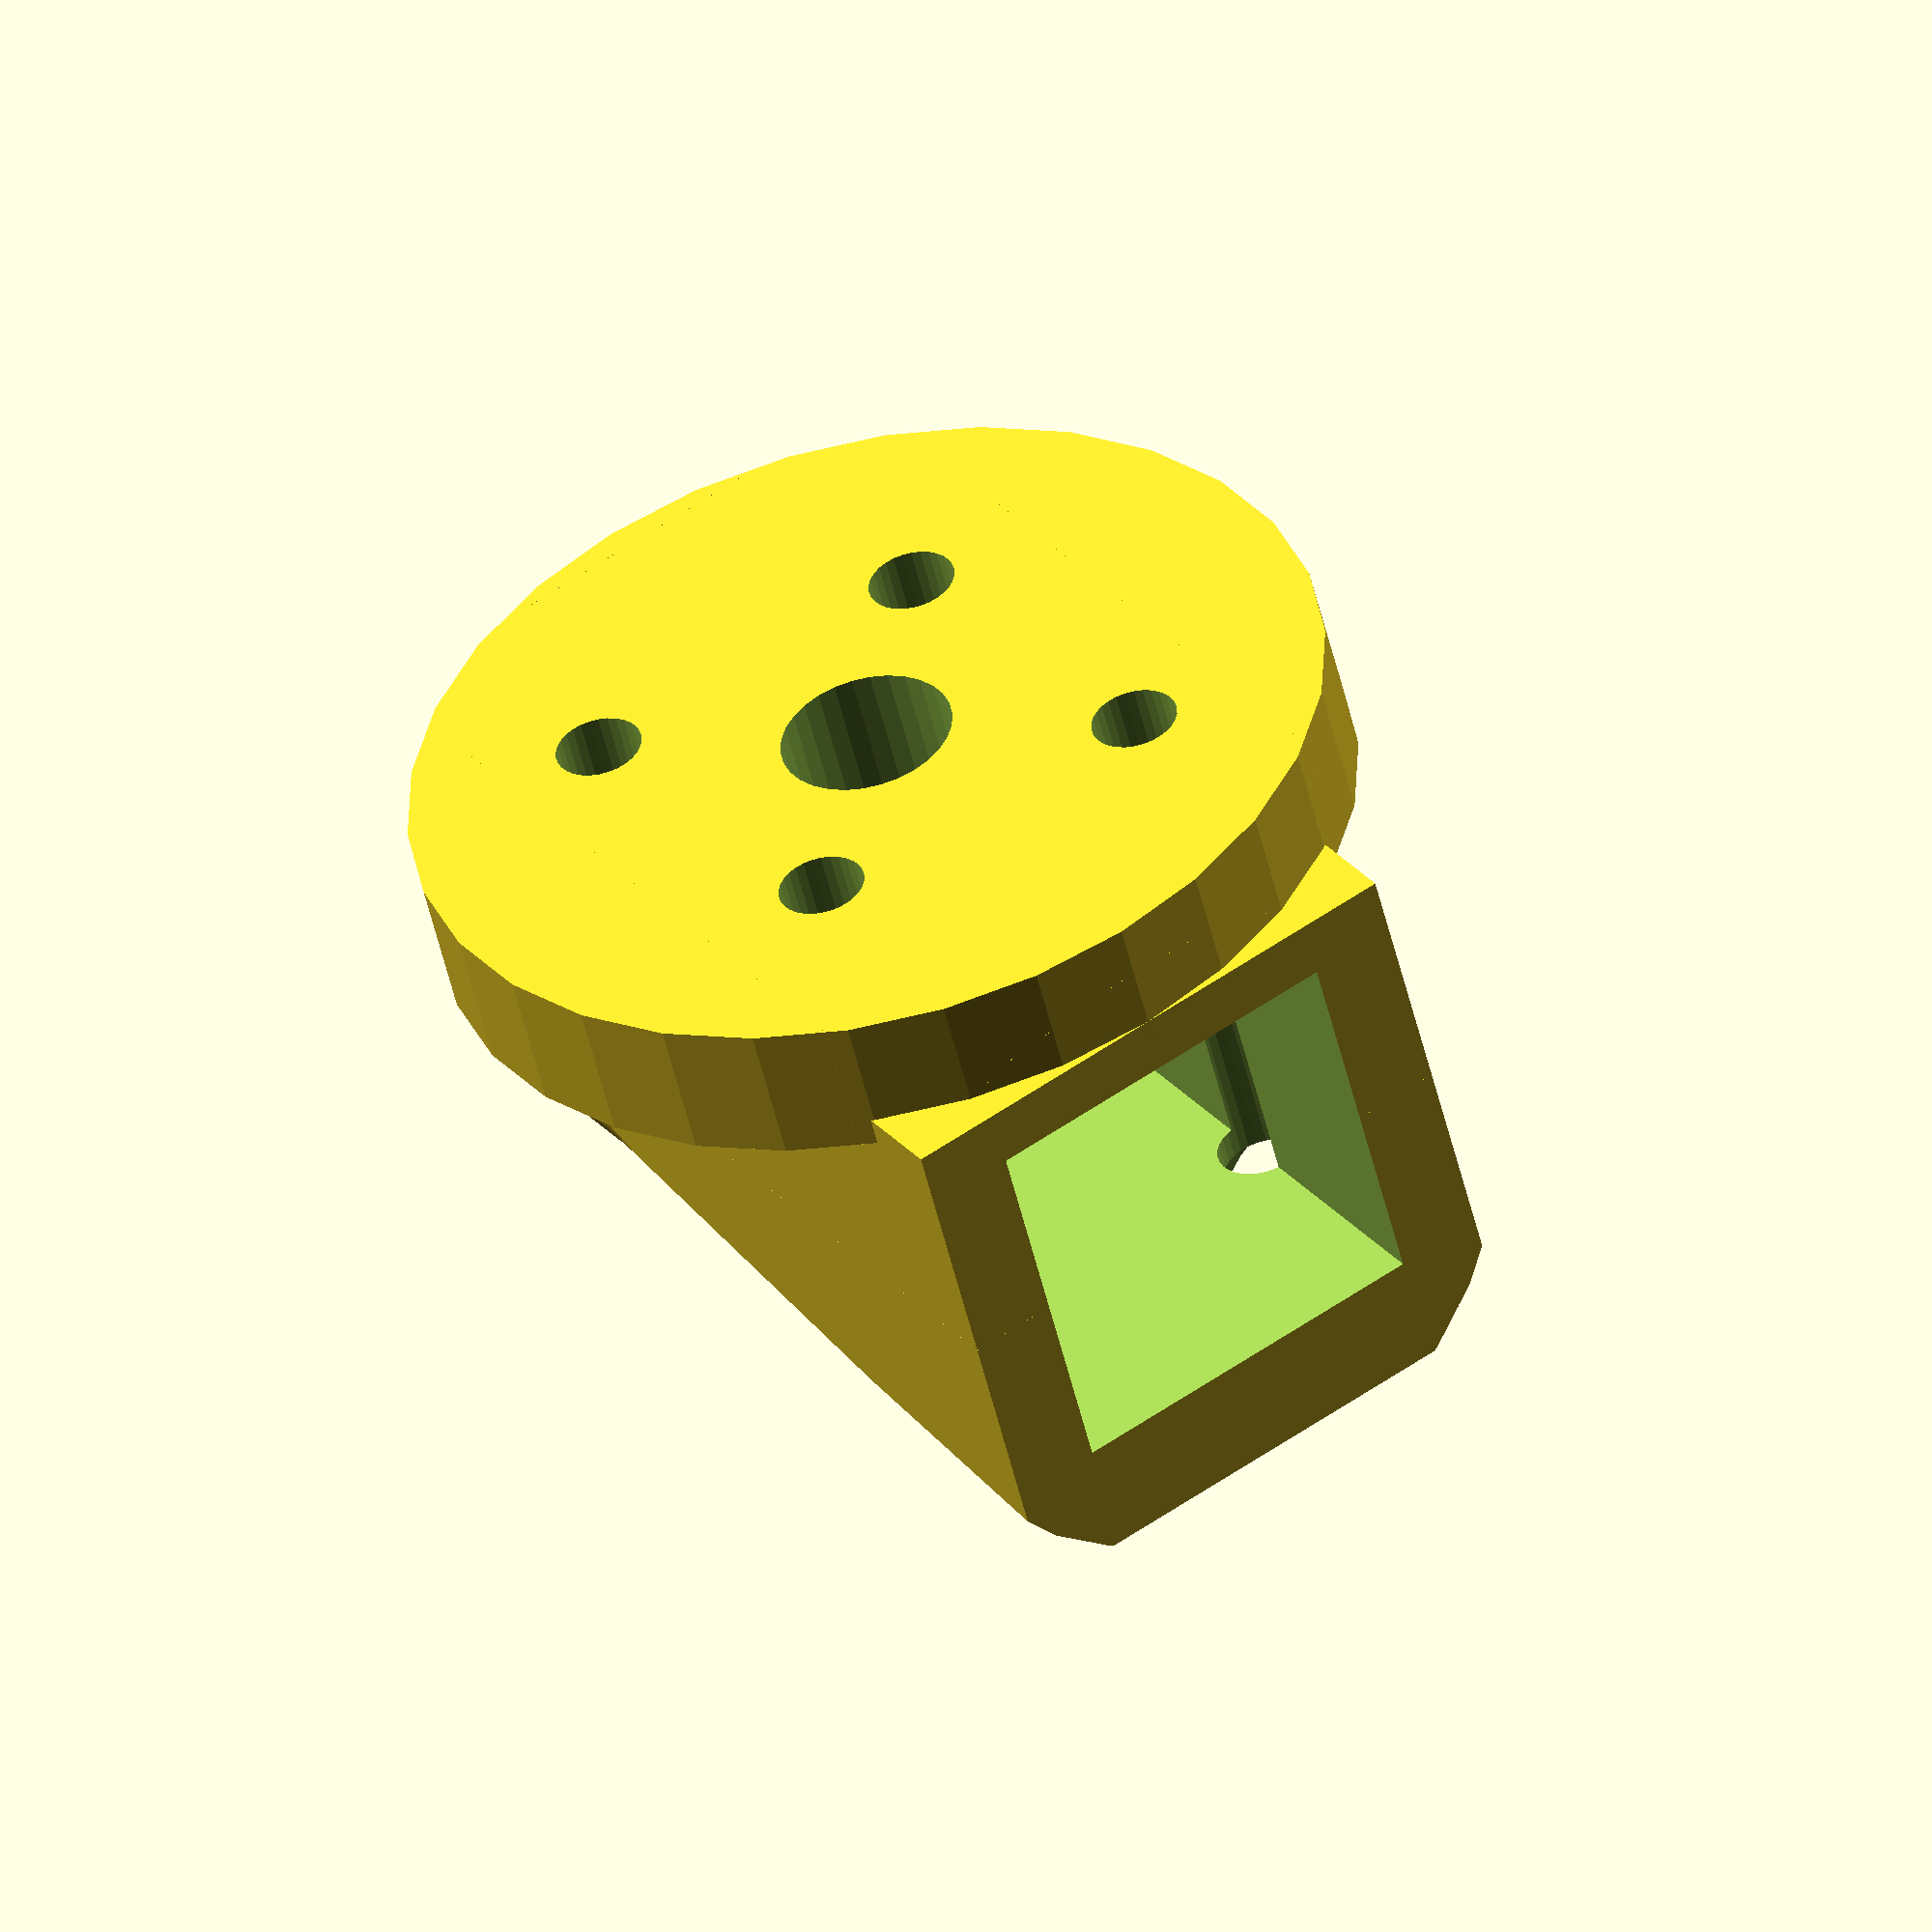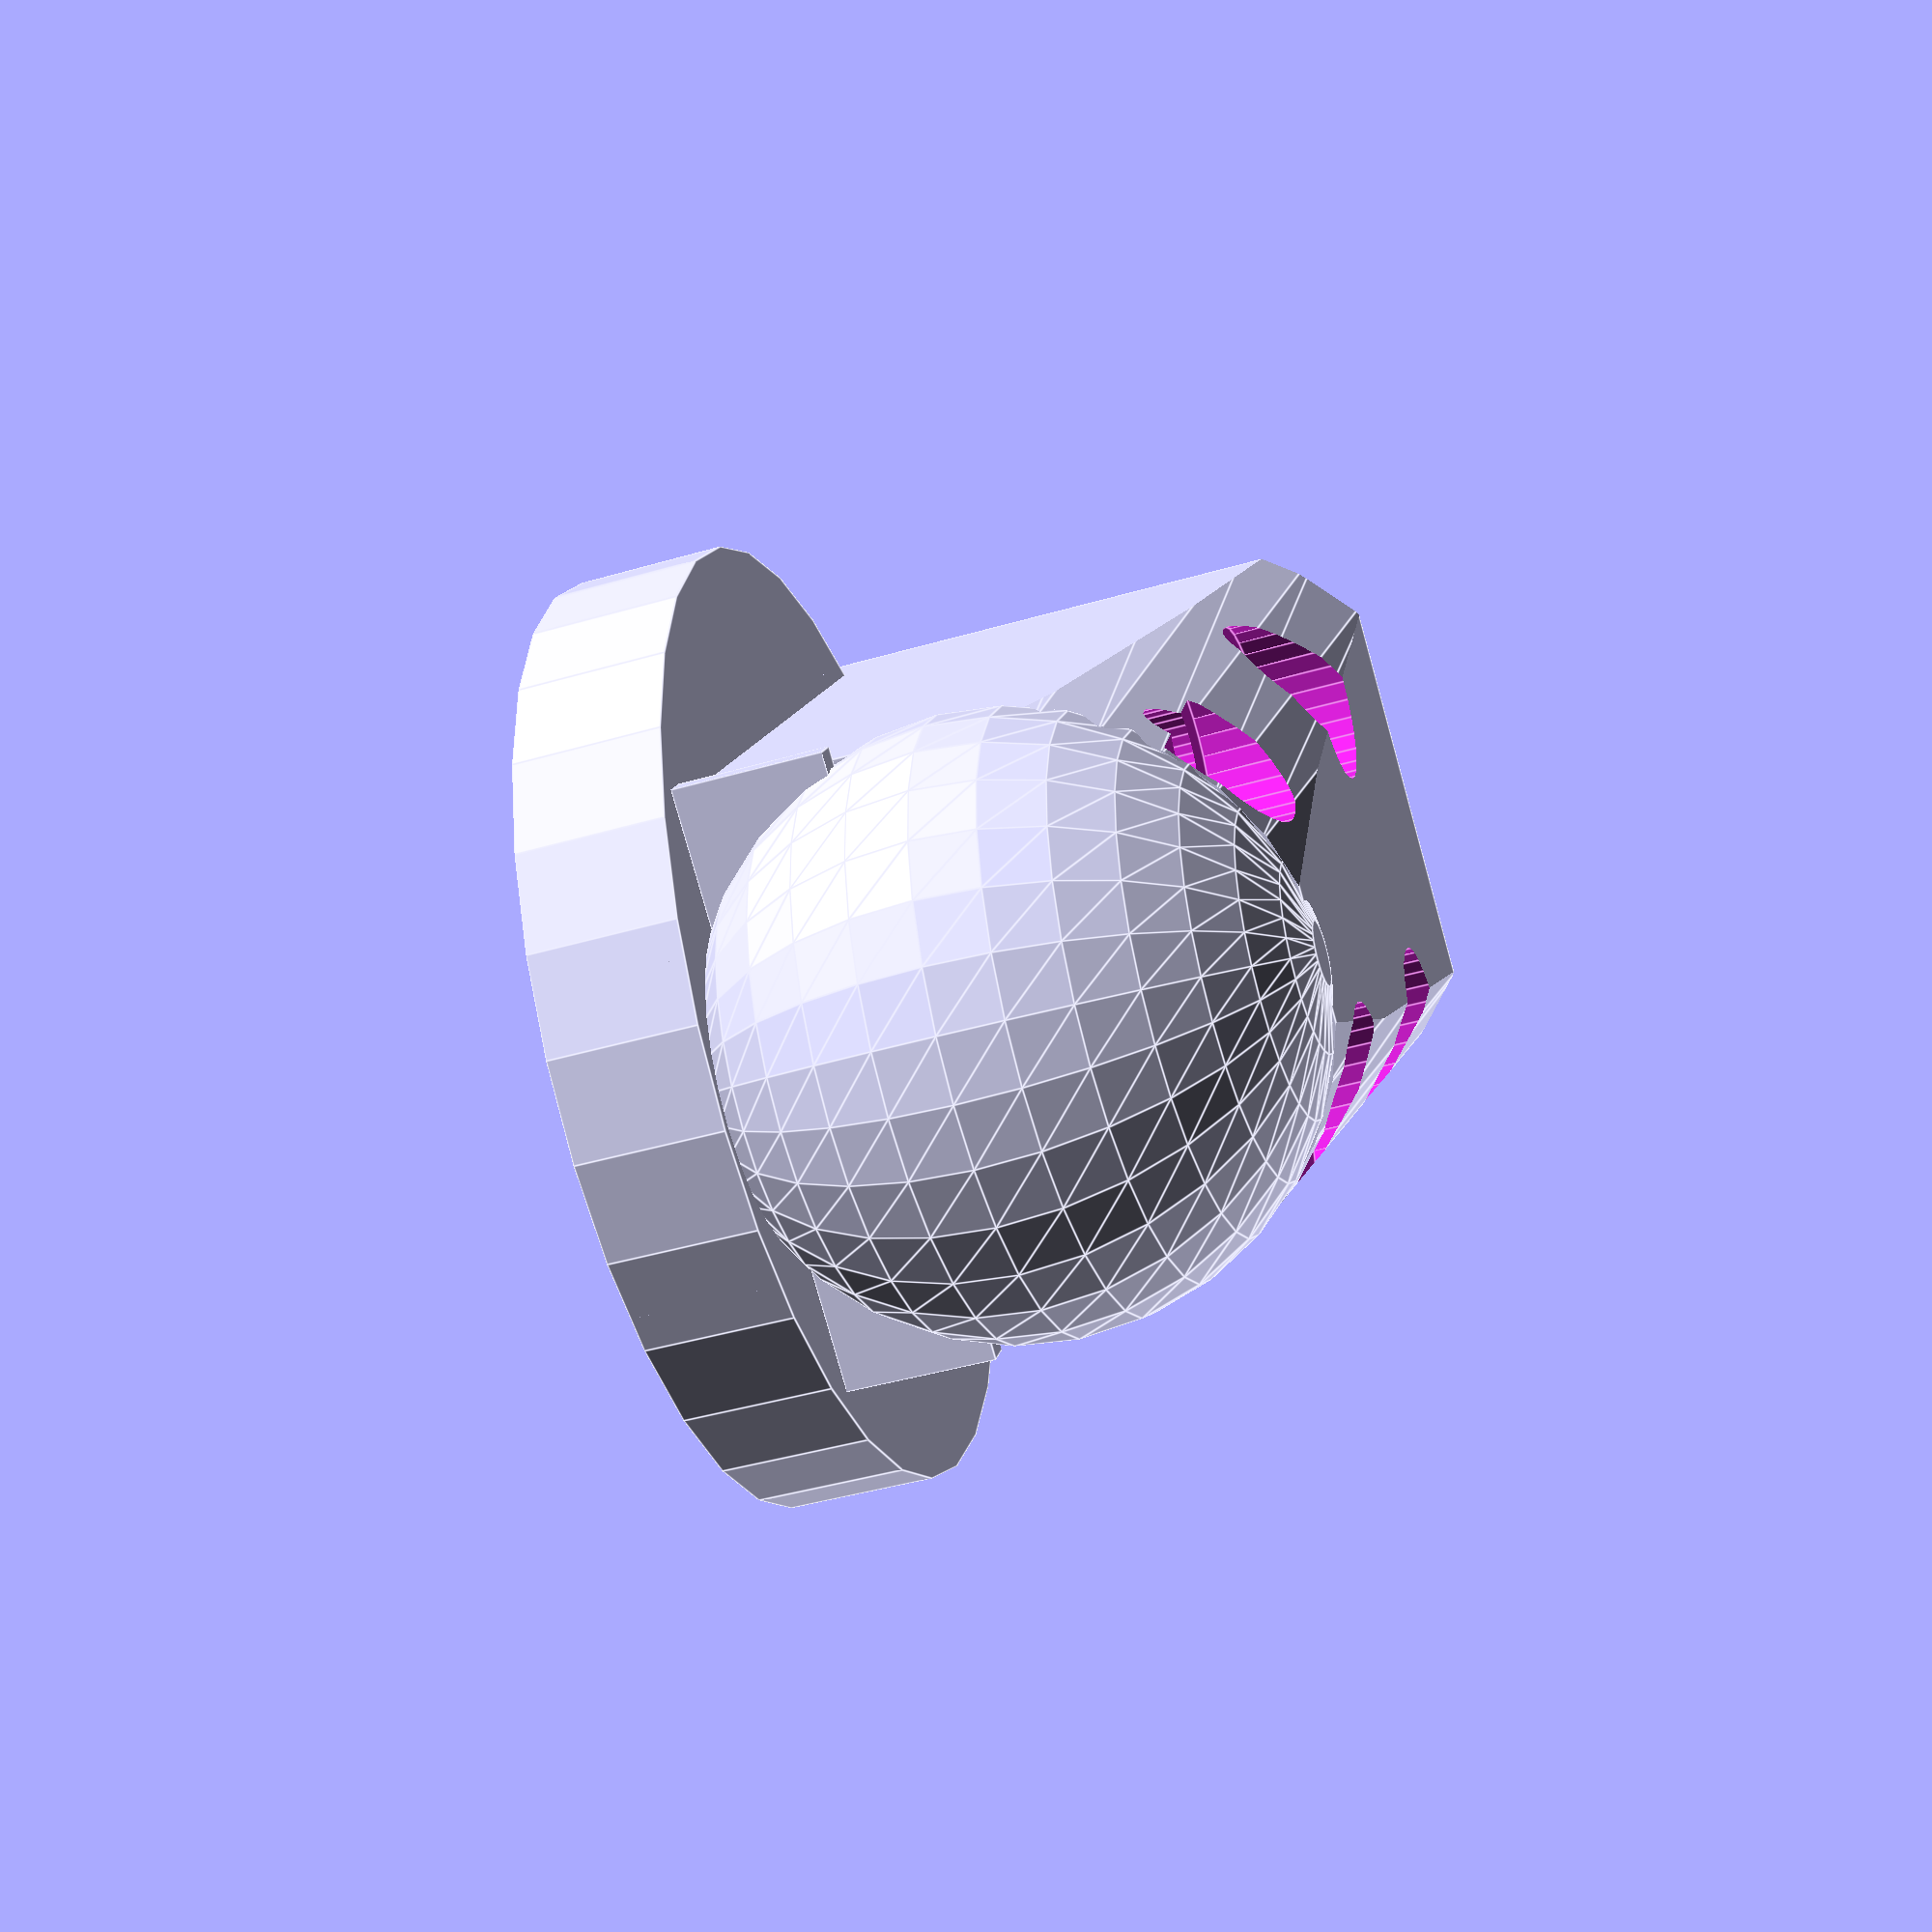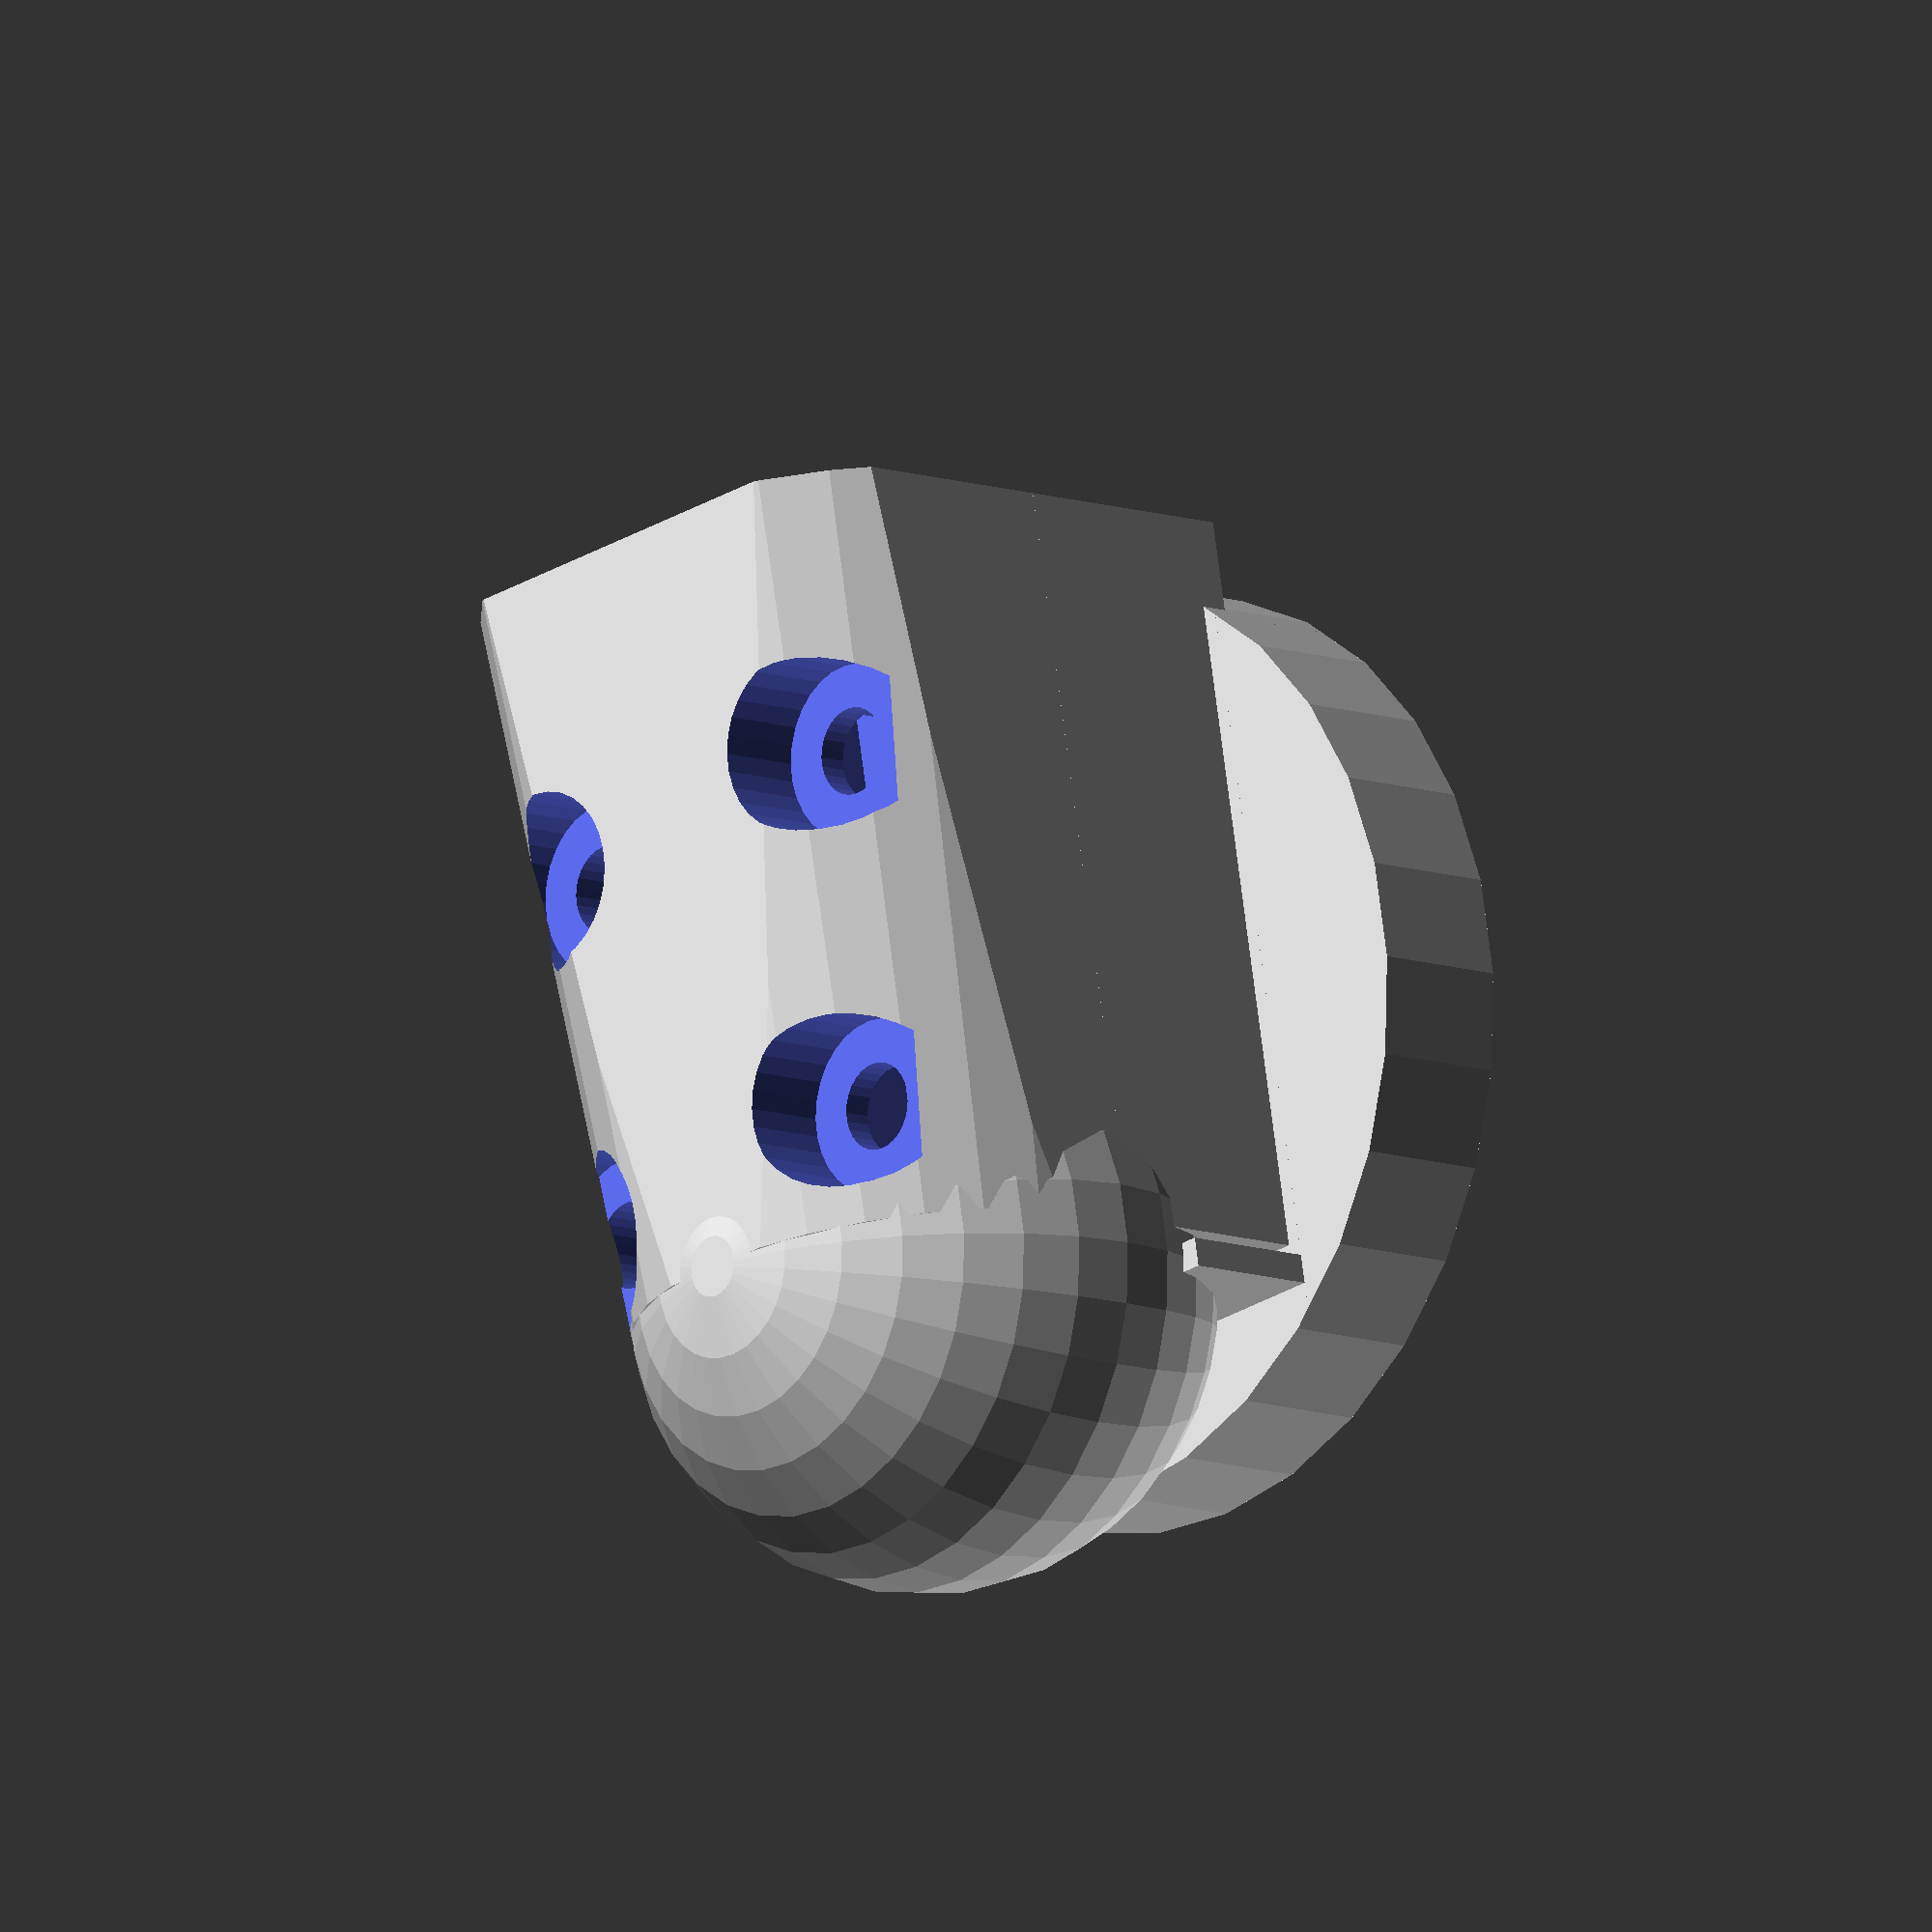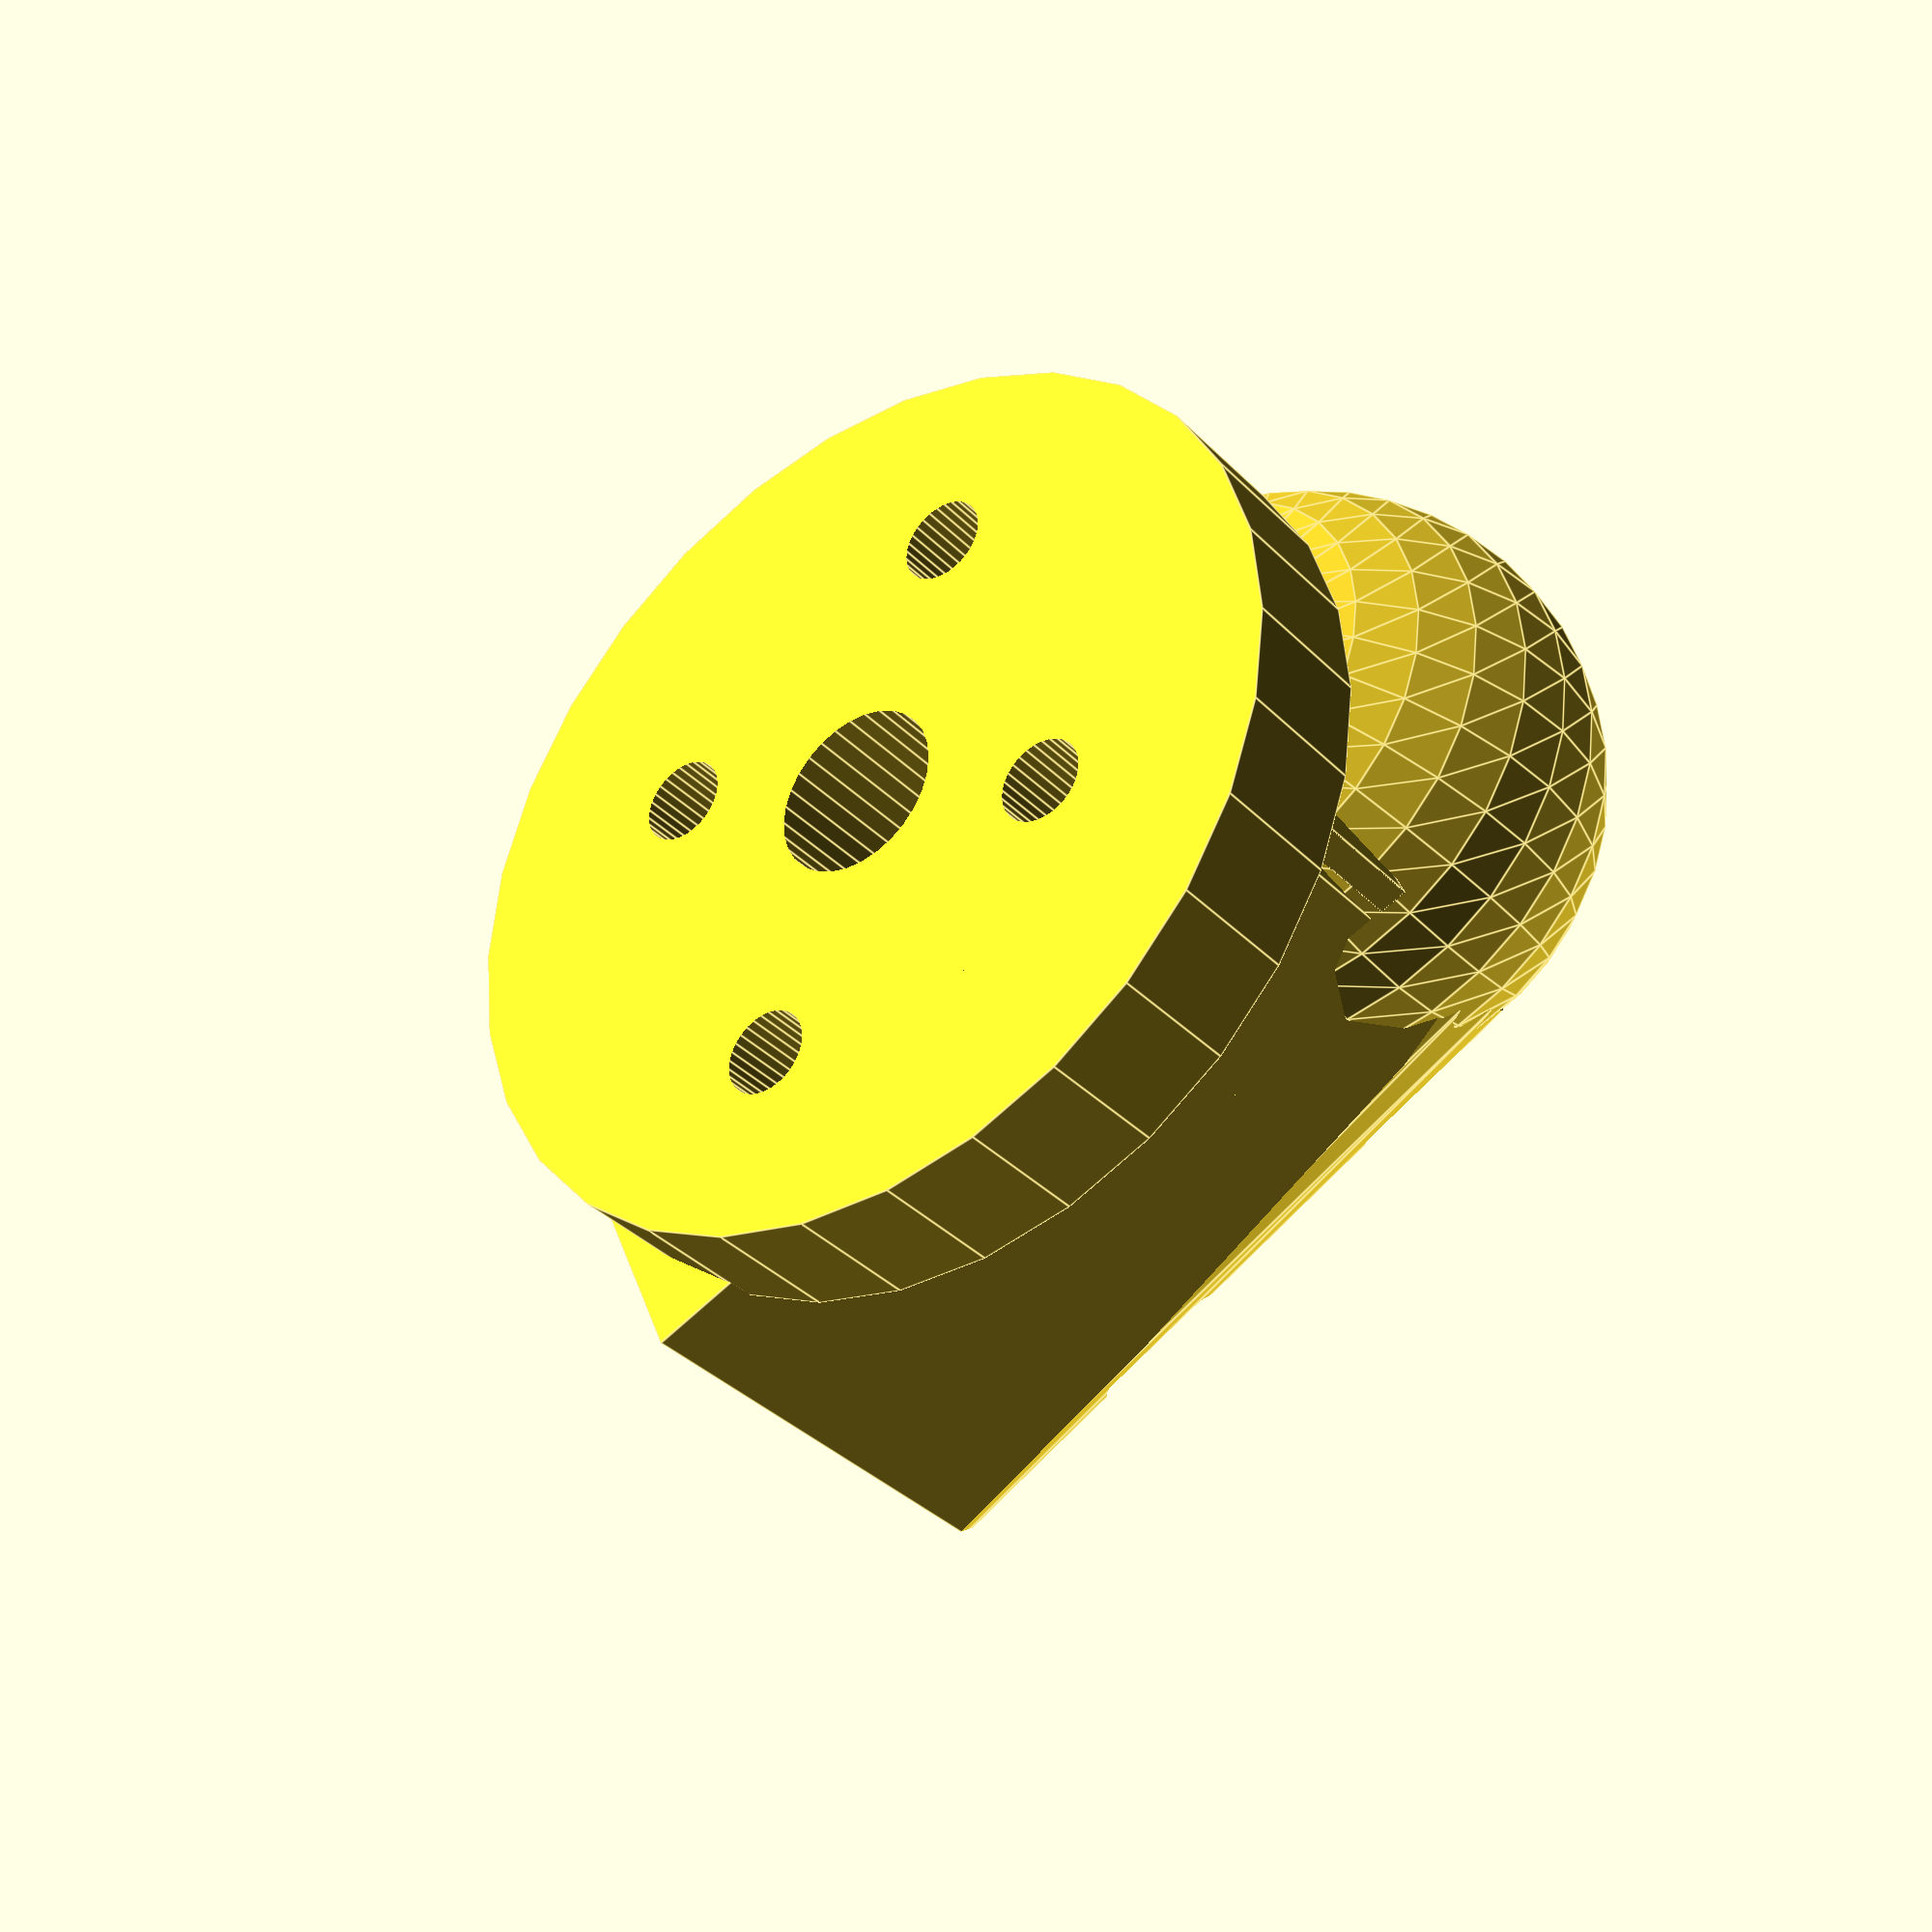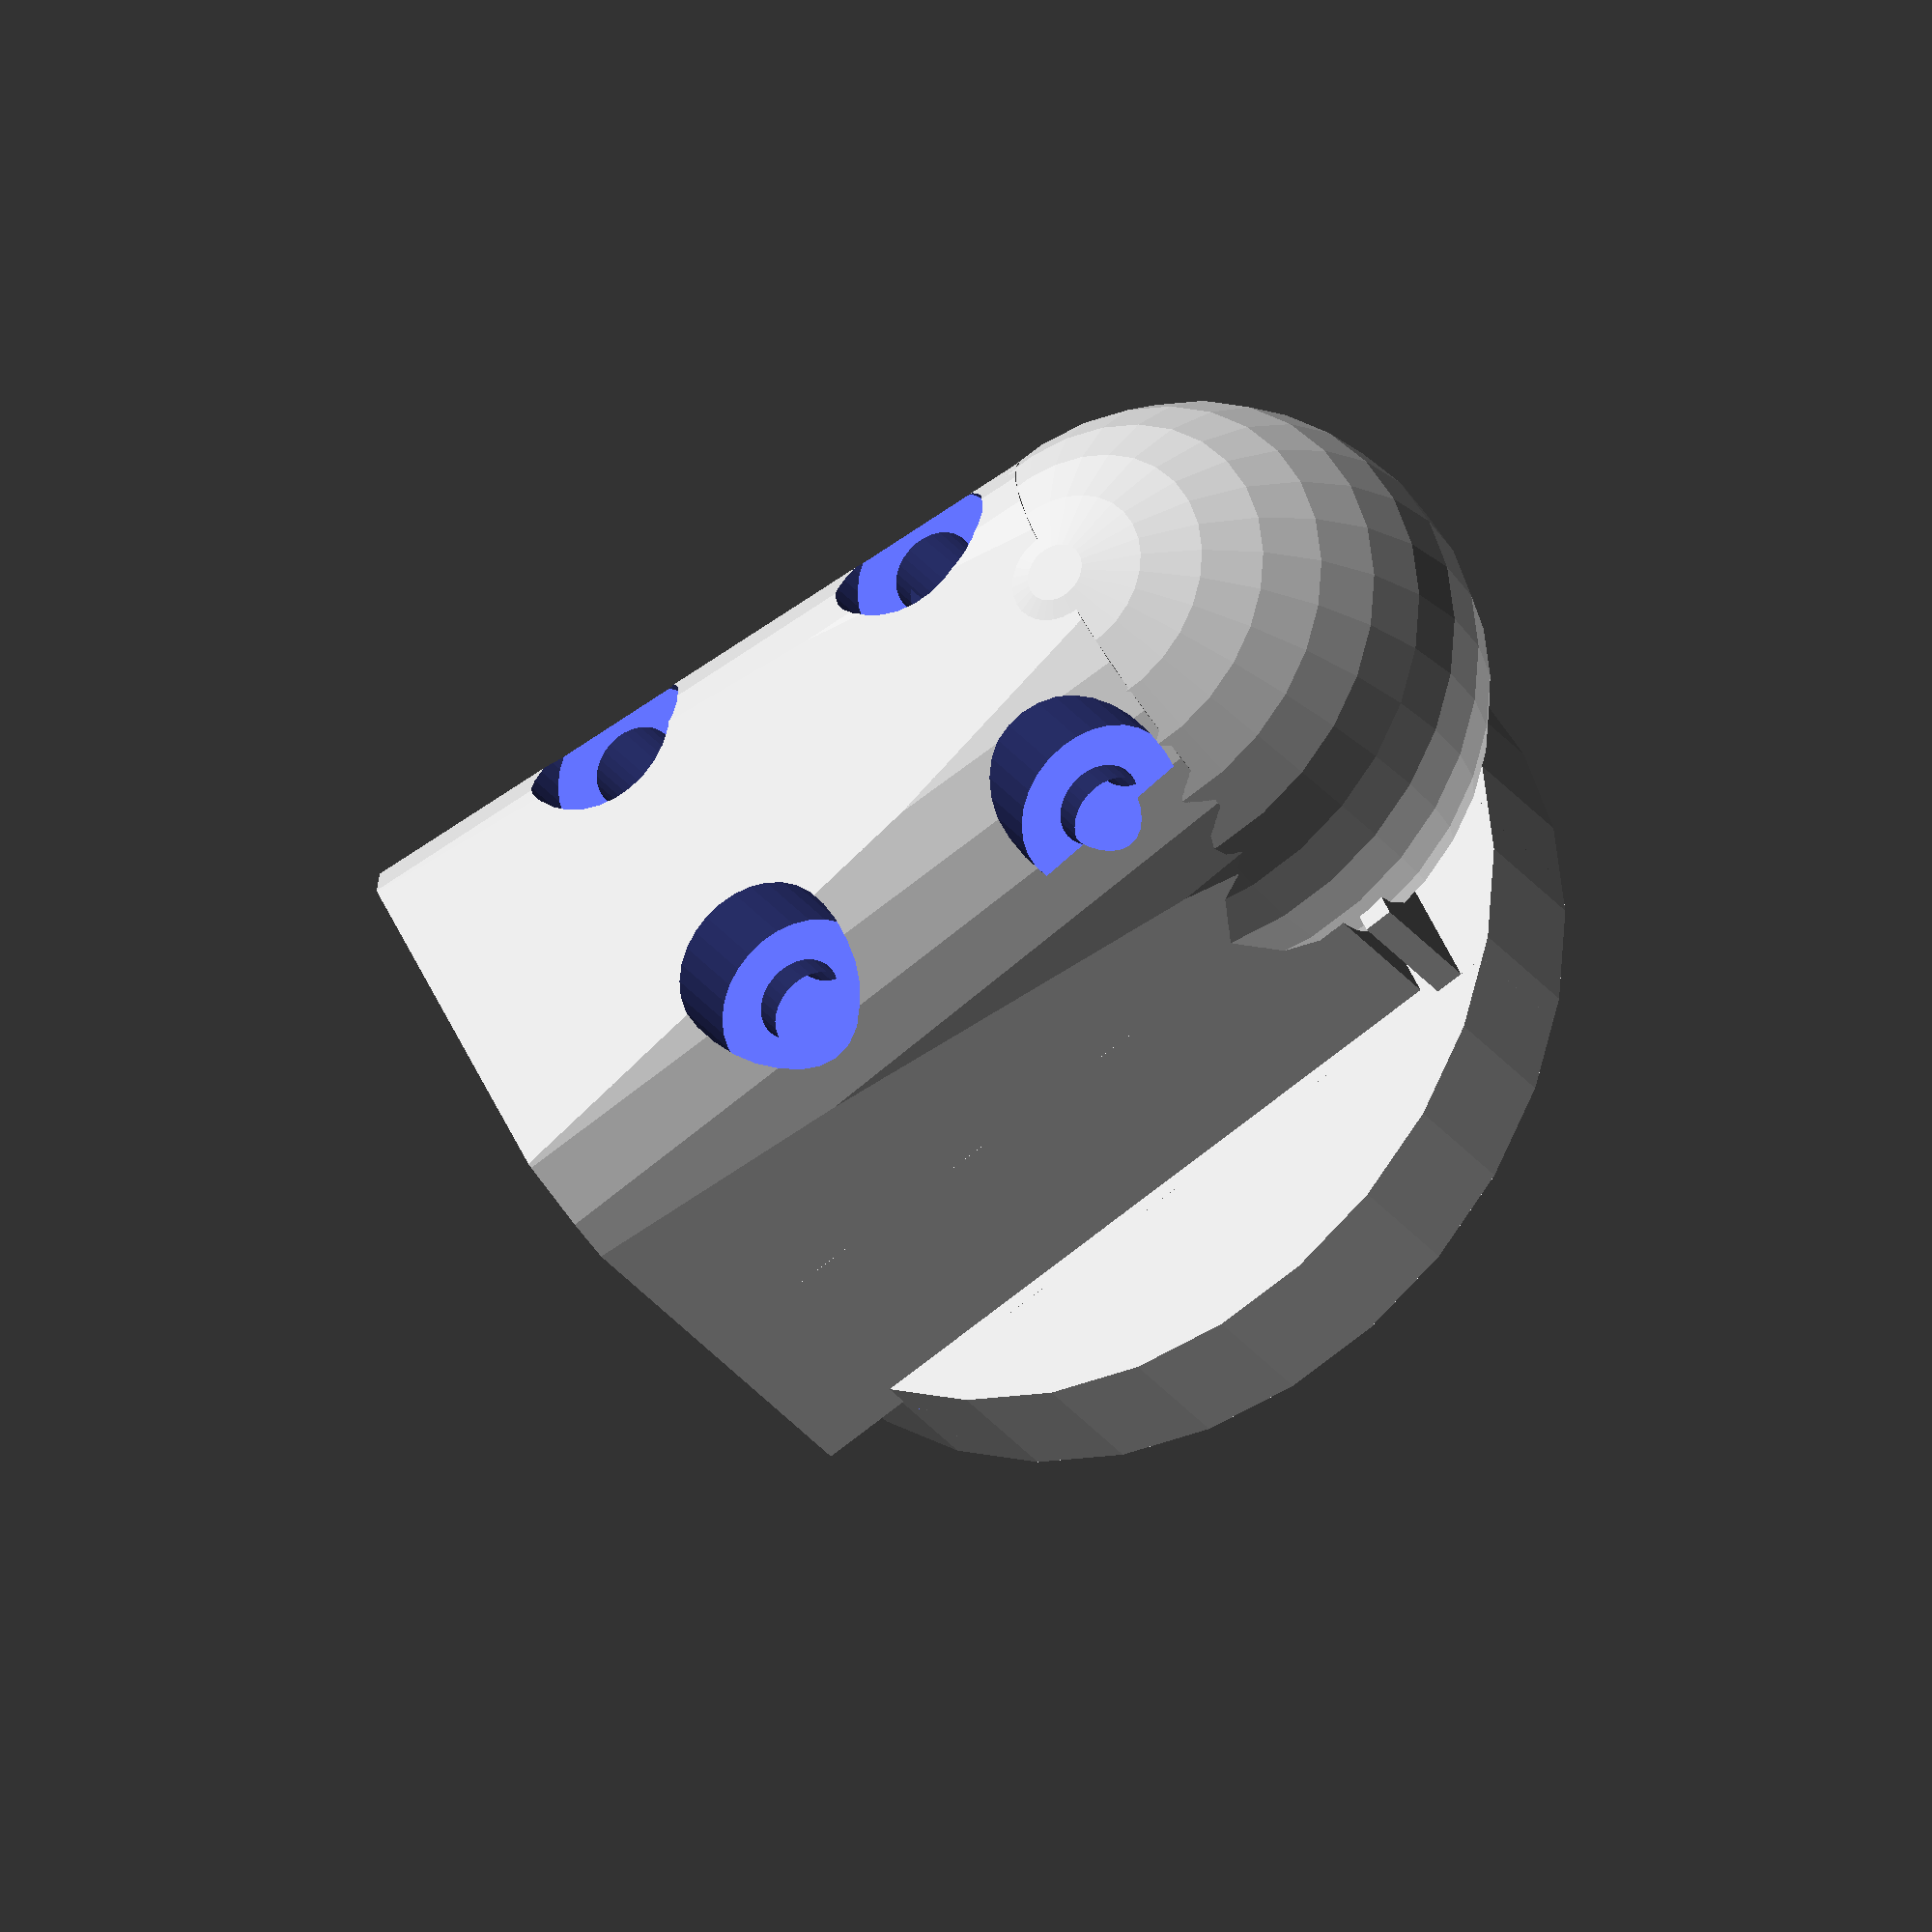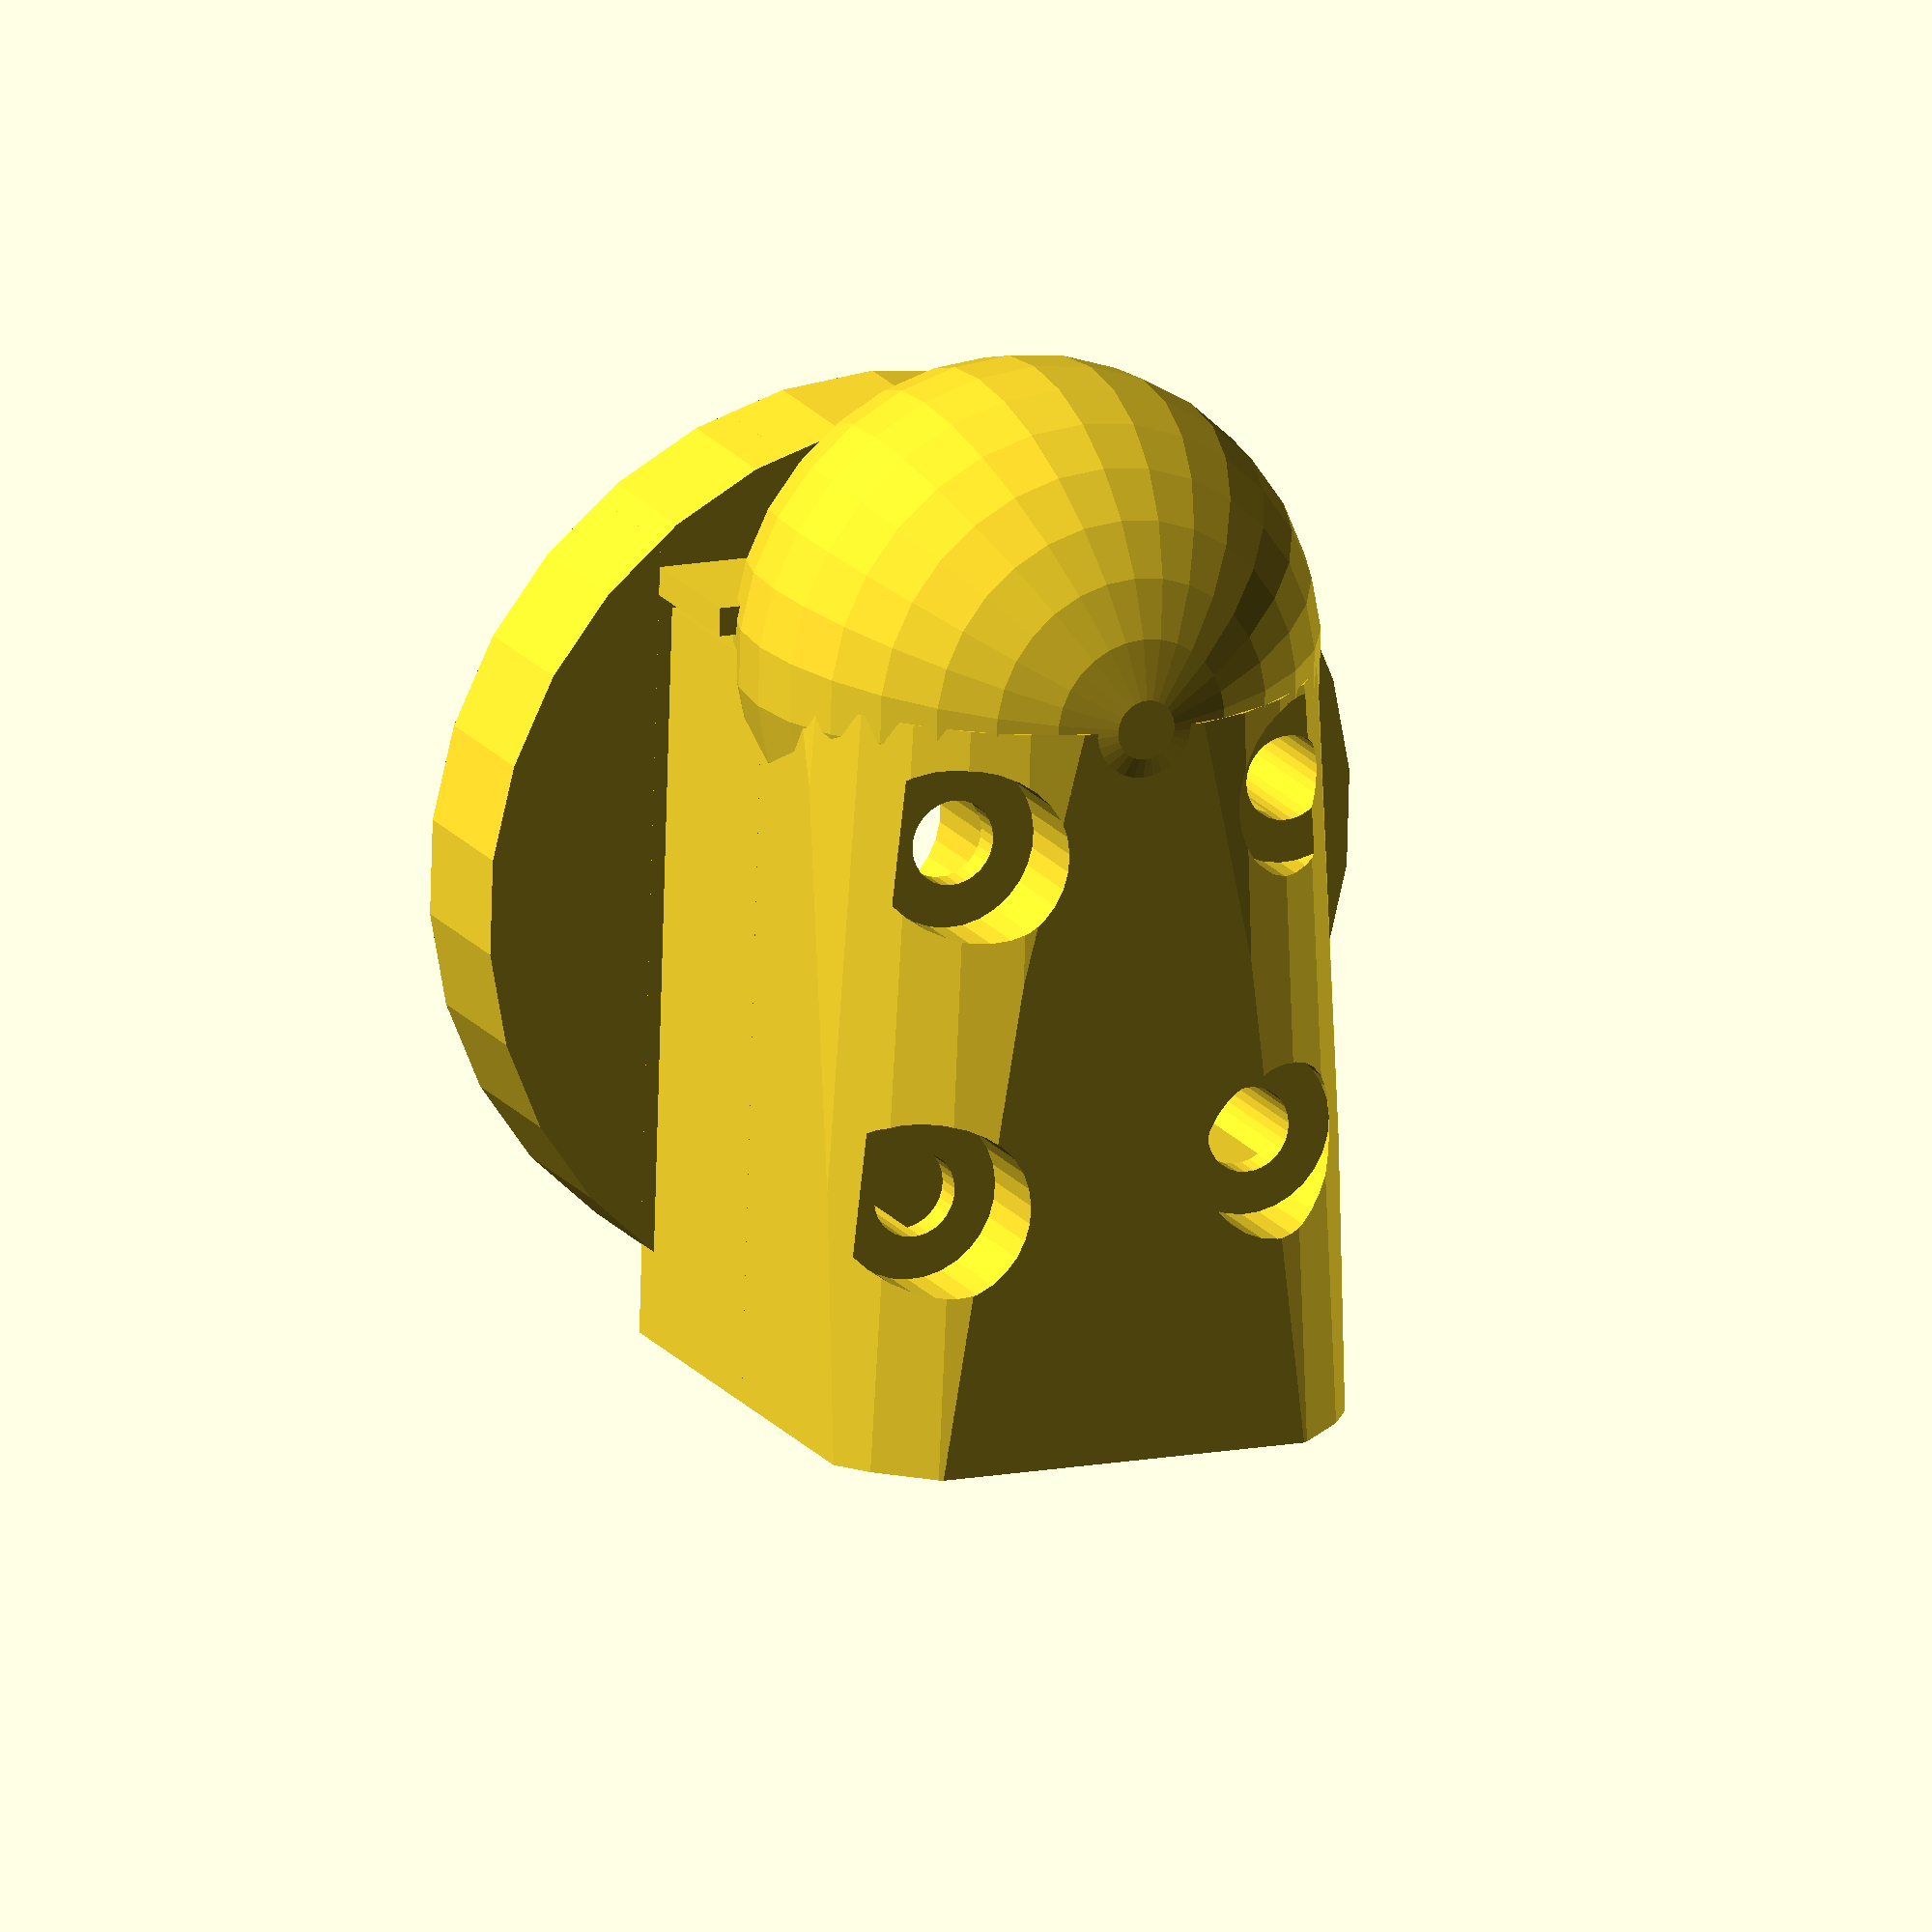
<openscad>
mb_x = 16; // Motor Bolts X distance
mb_y = 19; // Motor Bolts Y distance
ss = 3; // Screw Size
$fs = 0.2;

difference() {
    union() {
        cylinder(5,16,16,true);
        translate([-11,0,5]) cube([1,20,5],true);
        difference() {
            union() {
                difference() {
                    translate([3,0,11]) cube([26,19,19],true);
                    difference() {
                        translate([5,0,11]) cube([32,20,20],true);
                        translate([5,0,11]) rotate([0,90,0]) cylinder(32,9.7,12,true);
                        translate([5,0,0]) cube([40,20,20],true);
                    }
                }
                translate([-10,0,10.7]) sphere(10);
            }
            translate([0,0,30]) motor_posts(25);
            translate ([20,0,10]) cube([60,13,13],true);
        }
        *difference() {
            translate([0,0,05]) motor_posts(5);
            translate ([20,0,10]) cube([60,13,13],true);
        }
    }
    
    translate([0,0,0]) cylinder(8,3,3,true);
    motor_screws(50);

}


module motor_posts(sl=10) {
    rotate([0,0,45]) {
    // NE
    translate([mb_x/2,0,0]) cylinder(sl,ss,ss,true);
    // NW
    translate([-mb_x/2,0,0]) cylinder(sl,ss,ss,true);
    // SE
    translate([0,mb_y/2,0]) cylinder(sl,ss,ss,true);
    // SW
    translate([0,-mb_y/2,0]) cylinder(sl,ss,ss,true);
    }
}


module motor_screws(sl=10) {
    rotate([0,0,45]) {
    // NE
    translate([mb_x/2,0,0]) cylinder(sl,ss/2,ss/2,true);
    // NW
    translate([-mb_x/2,0,0]) cylinder(sl,ss/2,ss/2,true);
    // SE
    translate([0,mb_y/2,0]) cylinder(sl,ss/2,ss/2,true);
    // SW
    translate([0/2,-mb_y/2,0]) cylinder(sl,ss/2,ss/2,true);
    }
}

</openscad>
<views>
elev=51.4 azim=123.7 roll=193.0 proj=o view=wireframe
elev=222.8 azim=125.6 roll=250.7 proj=p view=edges
elev=189.7 azim=79.5 roll=134.0 proj=o view=wireframe
elev=34.9 azim=23.3 roll=217.1 proj=p view=edges
elev=28.7 azim=154.1 roll=28.9 proj=o view=solid
elev=162.2 azim=271.7 roll=204.1 proj=o view=wireframe
</views>
